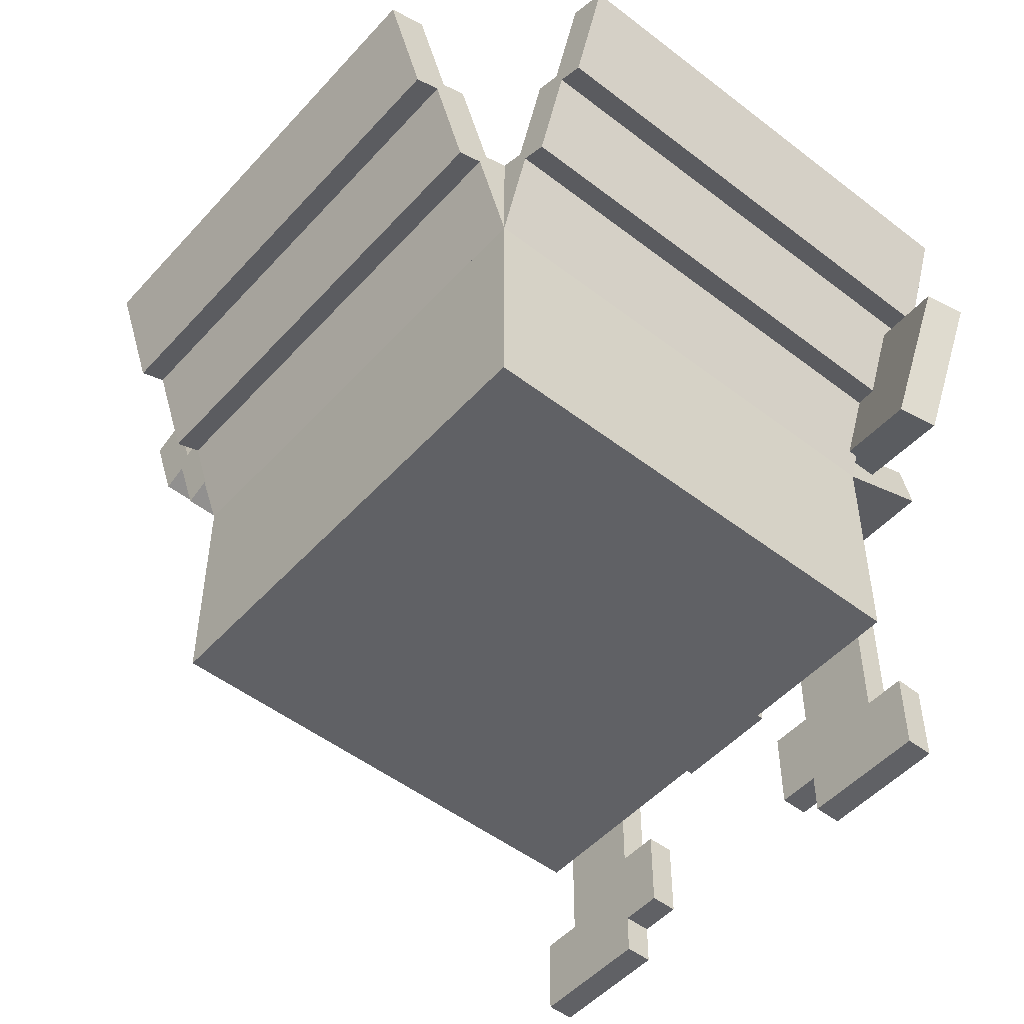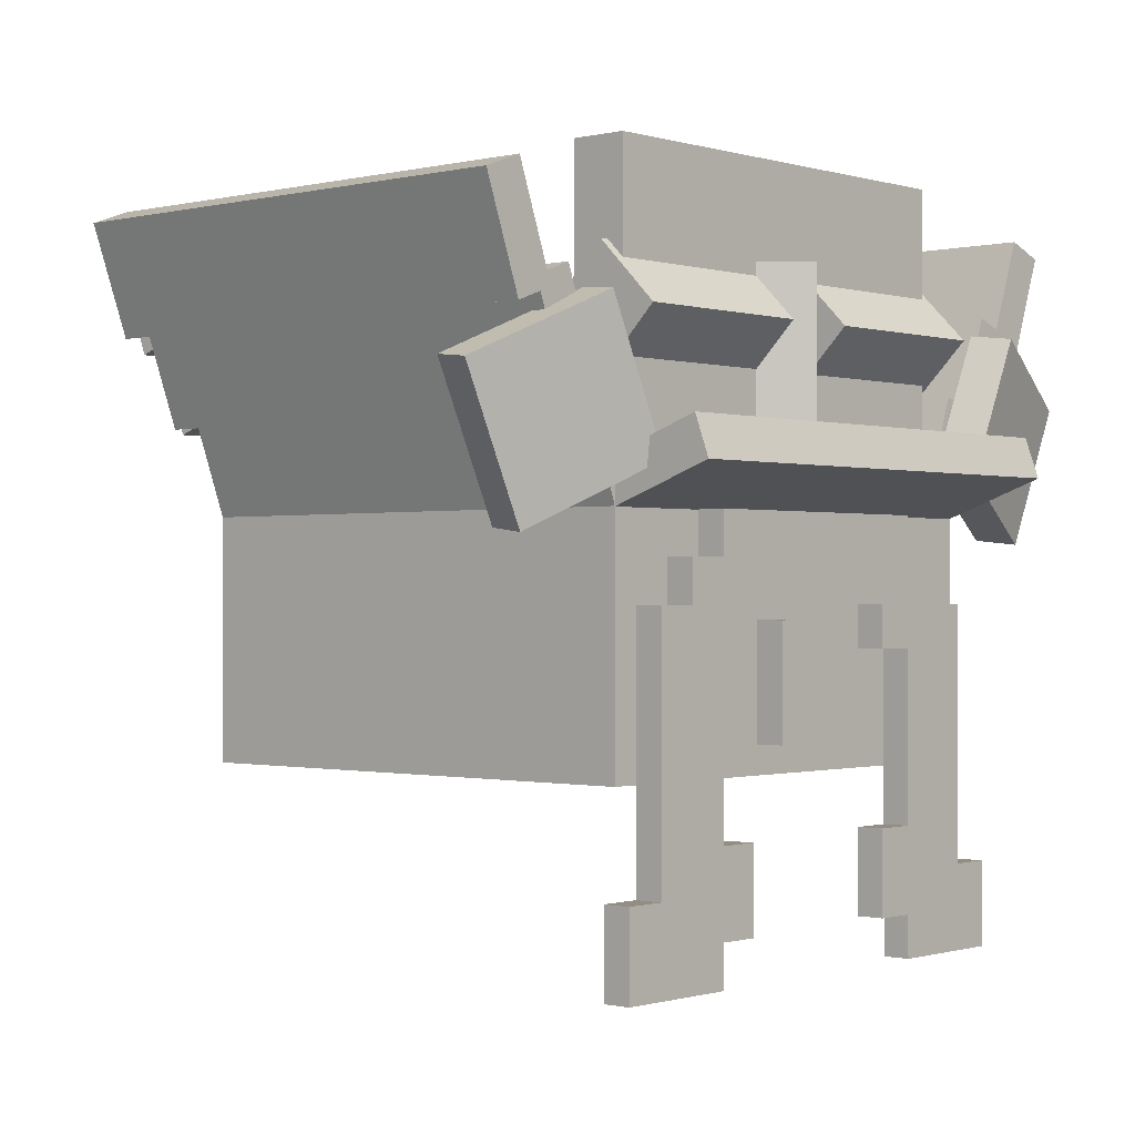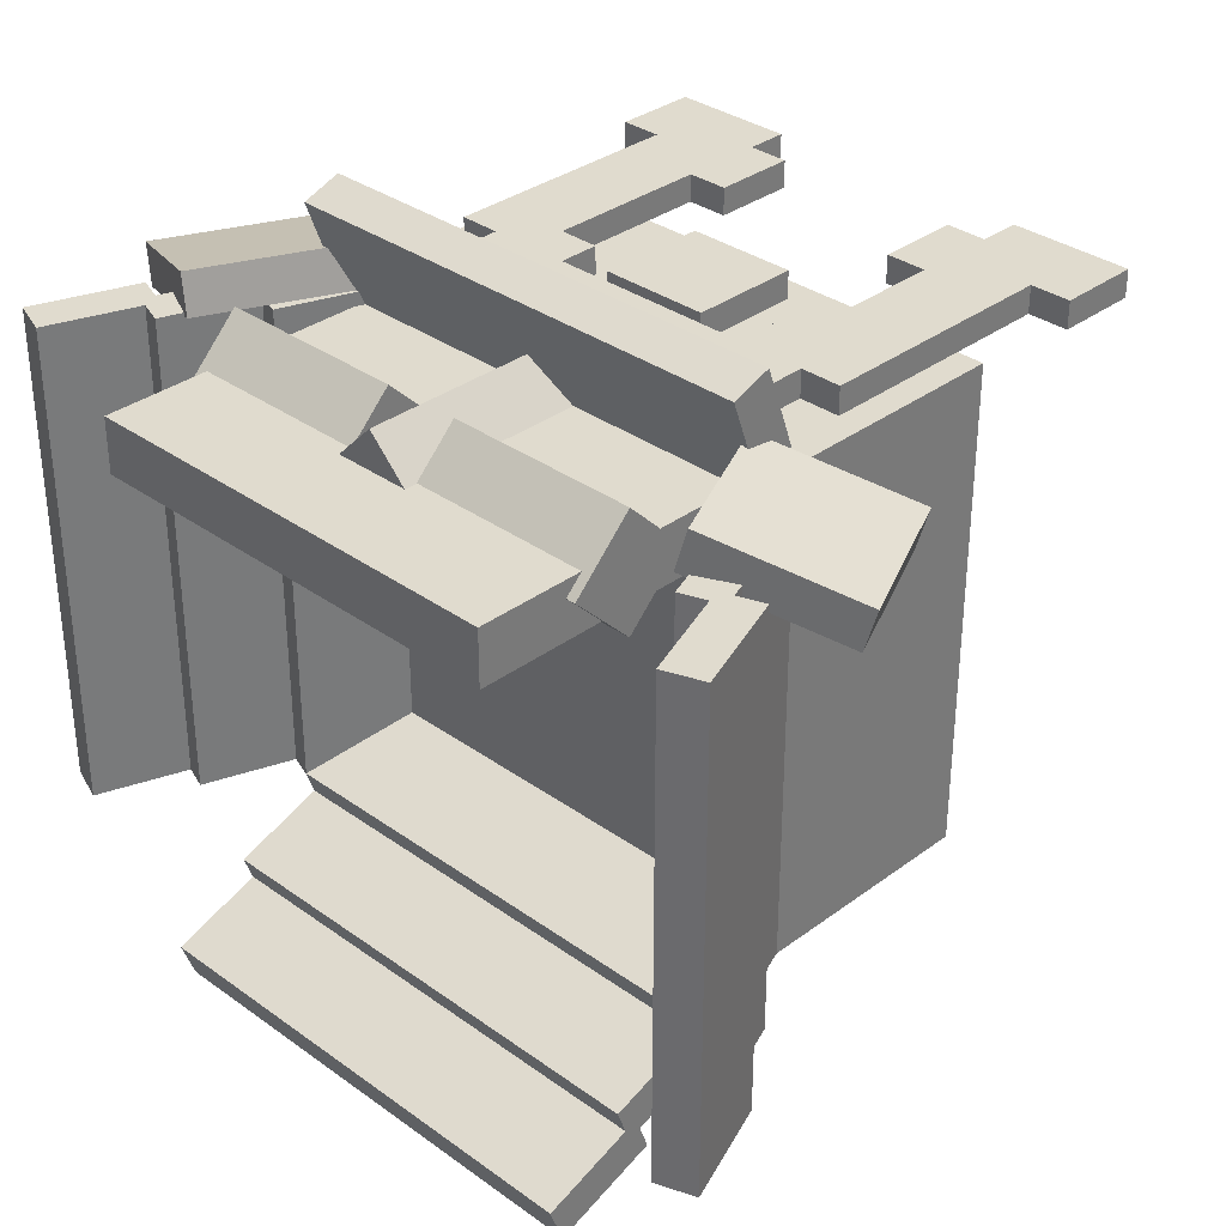
<metadata>
{"format":"obj","ext":"obj","renderer":"f3d","projection":"perspective","resolution":1024,"background":"white","views":[{"elev":-50.1,"azim":-130.3,"up":"+Y"},{"elev":-0.6,"azim":-48.1,"up":"+Y"},{"elev":33.4,"azim":-135.5,"up":"+Z"}]}
</metadata>
<code>
o Lunar_SamuraiHelmet_Masked_cube.044
v -1e-06 -1.605 0.2214
v 0.04419 -1.605 0.2656
v 0.04419 -1.823 0.2656
v -1e-06 -1.823 0.2214
v -0.04419 -1.605 0.2656
v -0.04419 -1.823 0.2656
v -1e-06 -1.605 0.3098
v -1e-06 -1.823 0.3098
v -0.2813 -1.859 -0.2812
v 0.2812 -1.859 -0.2812
v 0.2812 -2.125 -0.2812
v -0.2813 -2.125 -0.2812
v -0.2813 -1.859 0.2812
v -0.2813 -2.125 0.2812
v 0.2812 -1.859 0.2812
v 0.2812 -2.125 0.2812
v -0.28 -1.726 -0.2812
v -0.2372 -1.843 -0.2812
v -0.2813 -1.859 -0.2812
v -0.324 -1.742 -0.2812
v -0.28 -1.726 0.2812
v -0.324 -1.742 0.2812
v -0.2372 -1.843 0.2812
v -0.2813 -1.859 0.2812
v -0.2813 -1.726 -0.28
v 0.2812 -1.726 -0.28
v 0.2812 -1.742 -0.324
v -0.2813 -1.742 -0.324
v -0.2813 -1.843 -0.2372
v -0.2813 -1.859 -0.2812
v 0.2812 -1.843 -0.2372
v 0.2812 -1.859 -0.2812
v -0.2813 -1.817 0.2616
v 0.2812 -1.817 0.2616
v 0.2812 -1.861 0.2776
v -0.2813 -1.861 0.2776
v -0.2813 -1.774 0.3791
v -0.2813 -1.819 0.3951
v 0.2812 -1.774 0.3791
v 0.2812 -1.819 0.3951
v -0.3246 -1.655 0.2812
v -0.252 -1.811 0.2812
v -0.4024 -1.881 0.2368
v -0.4751 -1.726 0.2368
v -0.3356 -1.661 0.3265
v -0.4861 -1.731 0.282
v -0.263 -1.816 0.3265
v -0.4134 -1.887 0.282
v -0.3467 -1.634 -0.2812
v -0.304 -1.751 -0.2812
v -0.348 -1.767 -0.2812
v -0.3908 -1.65 -0.2812
v -0.3467 -1.634 0.2812
v -0.3908 -1.65 0.2812
v -0.304 -1.751 0.2812
v -0.348 -1.767 0.2812
v -0.4135 -1.542 -0.2812
v -0.3708 -1.659 -0.2812
v -0.4148 -1.675 -0.2812
v -0.4576 -1.558 -0.2812
v -0.4135 -1.542 0.2812
v -0.4576 -1.558 0.2812
v -0.3708 -1.659 0.2812
v -0.4148 -1.675 0.2812
v 0.3707 -1.659 -0.2812
v 0.4135 -1.542 -0.2812
v 0.4576 -1.558 -0.2812
v 0.4148 -1.675 -0.2812
v 0.3707 -1.659 0.2812
v 0.4148 -1.675 0.2812
v 0.4135 -1.542 0.2812
v 0.4576 -1.558 0.2812
v 0.304 -1.751 -0.2812
v 0.3467 -1.634 -0.2812
v 0.3908 -1.65 -0.2812
v 0.348 -1.767 -0.2812
v 0.304 -1.751 0.2812
v 0.348 -1.767 0.2812
v 0.3467 -1.634 0.2812
v 0.3908 -1.65 0.2812
v 0.2372 -1.843 -0.2812
v 0.28 -1.726 -0.2812
v 0.324 -1.742 -0.2812
v 0.2812 -1.859 -0.2812
v 0.2372 -1.843 0.2812
v 0.2812 -1.859 0.2812
v 0.28 -1.726 0.2812
v 0.324 -1.742 0.2812
v 0.252 -1.811 0.2812
v 0.3246 -1.655 0.2812
v 0.4751 -1.726 0.2368
v 0.4024 -1.881 0.2368
v 0.263 -1.816 0.3265
v 0.4134 -1.887 0.282
v 0.3356 -1.661 0.3265
v 0.4861 -1.731 0.282
v -0.2813 -1.542 -0.4135
v 0.2812 -1.542 -0.4135
v 0.2812 -1.558 -0.4576
v -0.2813 -1.558 -0.4576
v -0.2813 -1.659 -0.3707
v -0.2813 -1.675 -0.4148
v 0.2812 -1.659 -0.3707
v 0.2812 -1.675 -0.4148
v -0.2813 -1.634 -0.3467
v 0.2812 -1.634 -0.3467
v 0.2812 -1.65 -0.3908
v -0.2813 -1.65 -0.3908
v -0.2813 -1.751 -0.304
v -0.2813 -1.767 -0.348
v 0.2812 -1.751 -0.304
v 0.2812 -1.767 -0.348
v -0.0625 -1.969 0.2812
v 0.0625 -1.969 0.2812
v 0.0625 -2.094 0.2812
v -0.0625 -2.094 0.2812
v -0.0625 -1.969 0.3125
v -0.0625 -2.094 0.3125
v 0.0625 -1.969 0.3125
v 0.0625 -2.094 0.3125
v -0.25 -2.141 0.2812
v -0.1563 -2.141 0.2812
v -0.1563 -2.234 0.2812
v -0.25 -2.234 0.2812
v -0.25 -2.141 0.3125
v -0.25 -2.234 0.3125
v -0.1563 -2.141 0.3125
v -0.1563 -2.234 0.3125
v -0.25 -2.047 0.2812
v -0.1563 -2.047 0.2812
v -0.1563 -2.141 0.2812
v -0.25 -2.141 0.2812
v -0.25 -2.047 0.3125
v -0.25 -2.141 0.3125
v -0.1563 -2.047 0.3125
v -0.1563 -2.141 0.3125
v -0.25 -1.953 0.2812
v -0.1563 -1.953 0.2812
v -0.1563 -2.047 0.2812
v -0.25 -2.047 0.2812
v -0.25 -1.953 0.3125
v -0.25 -2.047 0.3125
v -0.1563 -1.953 0.3125
v -0.1563 -2.047 0.3125
v -0.1563 -1.859 0.2812
v -0.0625 -1.859 0.2812
v -0.0625 -1.953 0.2812
v -0.1563 -1.953 0.2812
v -0.1563 -1.859 0.3125
v -0.1563 -1.953 0.3125
v -0.0625 -1.859 0.3125
v -0.0625 -1.953 0.3125
v -0.0625 -1.859 0.2812
v 0.0625 -1.859 0.2812
v 0.0625 -1.953 0.2812
v -0.0625 -1.953 0.2812
v -0.0625 -1.859 0.3125
v -0.0625 -1.953 0.3125
v 0.0625 -1.859 0.3125
v 0.0625 -1.953 0.3125
v 0.0625 -1.859 0.2812
v 0.1562 -1.859 0.2812
v 0.1562 -1.953 0.2812
v 0.0625 -1.953 0.2812
v 0.0625 -1.859 0.3125
v 0.0625 -1.953 0.3125
v 0.1562 -1.859 0.3125
v 0.1562 -1.953 0.3125
v 0.1562 -1.953 0.2812
v 0.25 -1.953 0.2812
v 0.25 -2.047 0.2812
v 0.1562 -2.047 0.2812
v 0.1562 -1.953 0.3125
v 0.1562 -2.047 0.3125
v 0.25 -1.953 0.3125
v 0.25 -2.047 0.3125
v 0.1562 -2.047 0.2812
v 0.25 -2.047 0.2812
v 0.25 -2.141 0.2812
v 0.1562 -2.141 0.2812
v 0.1562 -2.047 0.3125
v 0.1562 -2.141 0.3125
v 0.25 -2.047 0.3125
v 0.25 -2.141 0.3125
v 0.1562 -2.141 0.2812
v 0.25 -2.141 0.2812
v 0.25 -2.234 0.2812
v 0.1562 -2.234 0.2812
v 0.1562 -2.141 0.3125
v 0.1562 -2.234 0.3125
v 0.25 -2.141 0.3125
v 0.25 -2.234 0.3125
v -0.1563 -2.188 0.2812
v -0.1094 -2.188 0.2812
v -0.1094 -2.234 0.2812
v -0.1563 -2.234 0.2812
v -0.1563 -2.188 0.3125
v -0.1563 -2.234 0.3125
v -0.1094 -2.188 0.3125
v -0.1094 -2.234 0.3125
v -0.1563 -2.234 0.2812
v -0.1094 -2.234 0.2812
v -0.1094 -2.281 0.2812
v -0.1563 -2.281 0.2812
v -0.1563 -2.234 0.3125
v -0.1563 -2.281 0.3125
v -0.1094 -2.234 0.3125
v -0.1094 -2.281 0.3125
v -0.2031 -2.234 0.2812
v -0.1563 -2.234 0.2812
v -0.1563 -2.281 0.2812
v -0.2031 -2.281 0.2812
v -0.2031 -2.234 0.3125
v -0.2031 -2.281 0.3125
v -0.1563 -2.234 0.3125
v -0.1563 -2.281 0.3125
v -0.25 -2.234 0.2812
v -0.2031 -2.234 0.2812
v -0.2031 -2.281 0.2812
v -0.25 -2.281 0.2812
v -0.25 -2.234 0.3125
v -0.25 -2.281 0.3125
v -0.2031 -2.234 0.3125
v -0.2031 -2.281 0.3125
v -0.25 -2.281 0.2812
v -0.2031 -2.281 0.2812
v -0.2031 -2.328 0.2812
v -0.25 -2.328 0.2812
v -0.25 -2.281 0.3125
v -0.25 -2.328 0.3125
v -0.2031 -2.281 0.3125
v -0.2031 -2.328 0.3125
v -0.2031 -2.281 0.2812
v -0.1563 -2.281 0.2812
v -0.1563 -2.328 0.2812
v -0.2031 -2.328 0.2812
v -0.2031 -2.281 0.3125
v -0.2031 -2.328 0.3125
v -0.1563 -2.281 0.3125
v -0.1563 -2.328 0.3125
v -0.2969 -2.234 0.2812
v -0.25 -2.234 0.2812
v -0.25 -2.281 0.2812
v -0.2969 -2.281 0.2812
v -0.2969 -2.234 0.3125
v -0.2969 -2.281 0.3125
v -0.25 -2.234 0.3125
v -0.25 -2.281 0.3125
v -0.2969 -2.281 0.2812
v -0.25 -2.281 0.2812
v -0.25 -2.328 0.2812
v -0.2969 -2.328 0.2812
v -0.2969 -2.281 0.3125
v -0.2969 -2.328 0.3125
v -0.25 -2.281 0.3125
v -0.25 -2.328 0.3125
v 0.25 -2.281 0.2812
v 0.2969 -2.281 0.2812
v 0.2969 -2.328 0.2812
v 0.25 -2.328 0.2812
v 0.25 -2.281 0.3125
v 0.25 -2.328 0.3125
v 0.2969 -2.281 0.3125
v 0.2969 -2.328 0.3125
v 0.25 -2.234 0.2812
v 0.2969 -2.234 0.2812
v 0.2969 -2.281 0.2812
v 0.25 -2.281 0.2812
v 0.25 -2.234 0.3125
v 0.25 -2.281 0.3125
v 0.2969 -2.234 0.3125
v 0.2969 -2.281 0.3125
v 0.2031 -2.234 0.2812
v 0.25 -2.234 0.2812
v 0.25 -2.281 0.2812
v 0.2031 -2.281 0.2812
v 0.2031 -2.234 0.3125
v 0.2031 -2.281 0.3125
v 0.25 -2.234 0.3125
v 0.25 -2.281 0.3125
v 0.1562 -2.234 0.2812
v 0.2031 -2.234 0.2812
v 0.2031 -2.281 0.2812
v 0.1562 -2.281 0.2812
v 0.1562 -2.234 0.3125
v 0.1562 -2.281 0.3125
v 0.2031 -2.234 0.3125
v 0.2031 -2.281 0.3125
v 0.2031 -2.281 0.2812
v 0.25 -2.281 0.2812
v 0.25 -2.328 0.2812
v 0.2031 -2.328 0.2812
v 0.2031 -2.281 0.3125
v 0.2031 -2.328 0.3125
v 0.25 -2.281 0.3125
v 0.25 -2.328 0.3125
v 0.1562 -2.281 0.2812
v 0.2031 -2.281 0.2812
v 0.2031 -2.328 0.2812
v 0.1562 -2.328 0.2812
v 0.1562 -2.281 0.3125
v 0.1562 -2.328 0.3125
v 0.2031 -2.281 0.3125
v 0.2031 -2.328 0.3125
v 0.1094 -2.234 0.2812
v 0.1562 -2.234 0.2812
v 0.1562 -2.281 0.2812
v 0.1094 -2.281 0.2812
v 0.1094 -2.234 0.3125
v 0.1094 -2.281 0.3125
v 0.1562 -2.234 0.3125
v 0.1562 -2.281 0.3125
v 0.1094 -2.188 0.2812
v 0.1562 -2.188 0.2812
v 0.1562 -2.234 0.2812
v 0.1094 -2.234 0.2812
v 0.1094 -2.188 0.3125
v 0.1094 -2.234 0.3125
v 0.1562 -2.188 0.3125
v 0.1562 -2.234 0.3125
v -0.1563 -1.953 0.2812
v -0.1094 -1.953 0.2812
v -0.1094 -2 0.2812
v -0.1563 -2 0.2812
v -0.1563 -1.953 0.3125
v -0.1563 -2 0.3125
v -0.1094 -1.953 0.3125
v -0.1094 -2 0.3125
v 0.1094 -1.953 0.2812
v 0.1562 -1.953 0.2812
v 0.1562 -2 0.2812
v 0.1094 -2 0.2812
v 0.1094 -1.953 0.3125
v 0.1094 -2 0.3125
v 0.1562 -1.953 0.3125
v 0.1562 -2 0.3125
v -0.2031 -1.906 0.2812
v -0.1563 -1.906 0.2812
v -0.1563 -1.953 0.2812
v -0.2031 -1.953 0.2812
v -0.2031 -1.906 0.3125
v -0.2031 -1.953 0.3125
v -0.1563 -1.906 0.3125
v -0.1563 -1.953 0.3125
v 0.1562 -1.906 0.2812
v 0.2031 -1.906 0.2812
v 0.2031 -1.953 0.2812
v 0.1562 -1.953 0.2812
v 0.1562 -1.906 0.3125
v 0.1562 -1.953 0.3125
v 0.2031 -1.906 0.3125
v 0.2031 -1.953 0.3125
v -0.2516 -1.498 0.2031
v 0.2516 -1.498 0.2031
v 0.2516 -1.891 0.2031
v -0.2516 -1.891 0.2031
v -0.2516 -1.498 0.2656
v -0.2516 -1.891 0.2656
v 0.2516 -1.498 0.2656
v 0.2516 -1.891 0.2656
v -0.2625 -1.6 0.2467
v -0.04375 -1.6 0.2467
v -0.04375 -1.667 0.1804
v -0.2625 -1.667 0.1804
v -0.2625 -1.667 0.313
v -0.2625 -1.733 0.2467
v -0.04375 -1.667 0.313
v -0.04375 -1.733 0.2467
v 0.04375 -1.6 0.2467
v 0.2625 -1.6 0.2467
v 0.2625 -1.667 0.1804
v 0.04375 -1.667 0.1804
v 0.04375 -1.667 0.313
v 0.04375 -1.733 0.2467
v 0.2625 -1.667 0.313
v 0.2625 -1.733 0.2467
f 2 4 1
f 1 6 5
f 5 8 7
f 7 3 2
f 8 4 3
f 1 7 2
f 10 12 9
f 9 14 13
f 13 16 15
f 15 11 10
f 14 11 16
f 9 15 10
f 18 20 17
f 17 22 21
f 23 22 24
f 23 19 18
f 22 19 24
f 17 23 18
f 26 28 25
f 29 28 30
f 29 32 31
f 31 27 26
f 30 27 32
f 25 31 26
f 34 36 33
f 33 38 37
f 37 40 39
f 39 35 34
f 38 35 40
f 33 39 34
f 41 43 44
f 41 46 45
f 45 48 47
f 42 48 43
f 48 44 43
f 42 45 47
f 50 52 49
f 49 54 53
f 55 54 56
f 55 51 50
f 54 51 56
f 49 55 50
f 57 59 60
f 57 62 61
f 61 64 63
f 63 59 58
f 62 59 64
f 57 63 58
f 66 68 65
f 65 70 69
f 71 70 72
f 71 67 66
f 70 67 72
f 65 71 66
f 73 75 76
f 73 78 77
f 77 80 79
f 79 75 74
f 78 75 80
f 73 79 74
f 81 83 84
f 81 86 85
f 85 88 87
f 87 83 82
f 86 83 88
f 81 87 82
f 90 92 89
f 89 94 93
f 93 96 95
f 95 91 90
f 94 91 96
f 89 95 90
f 98 100 97
f 97 102 101
f 101 104 103
f 98 104 99
f 102 99 104
f 97 103 98
f 106 108 105
f 109 108 110
f 109 112 111
f 111 107 106
f 110 107 112
f 105 111 106
f 114 116 113
f 113 118 117
f 117 120 119
f 119 115 114
f 118 115 120
f 113 119 114
f 122 124 121
f 121 126 125
f 125 128 127
f 127 123 122
f 126 123 128
f 121 127 122
f 130 132 129
f 129 134 133
f 133 136 135
f 135 131 130
f 134 131 136
f 129 135 130
f 138 140 137
f 137 142 141
f 141 144 143
f 143 139 138
f 142 139 144
f 137 143 138
f 146 148 145
f 145 150 149
f 149 152 151
f 151 147 146
f 150 147 152
f 145 151 146
f 154 156 153
f 153 158 157
f 157 160 159
f 159 155 154
f 158 155 160
f 153 159 154
f 162 164 161
f 161 166 165
f 165 168 167
f 167 163 162
f 166 163 168
f 161 167 162
f 170 172 169
f 169 174 173
f 173 176 175
f 175 171 170
f 174 171 176
f 169 175 170
f 178 180 177
f 177 182 181
f 181 184 183
f 183 179 178
f 182 179 184
f 177 183 178
f 186 188 185
f 185 190 189
f 189 192 191
f 191 187 186
f 190 187 192
f 185 191 186
f 194 196 193
f 193 198 197
f 197 200 199
f 199 195 194
f 198 195 200
f 193 199 194
f 202 204 201
f 201 206 205
f 205 208 207
f 207 203 202
f 206 203 208
f 201 207 202
f 210 212 209
f 209 214 213
f 213 216 215
f 215 211 210
f 214 211 216
f 209 215 210
f 218 220 217
f 217 222 221
f 221 224 223
f 223 219 218
f 222 219 224
f 217 223 218
f 226 228 225
f 225 230 229
f 229 232 231
f 231 227 226
f 230 227 232
f 225 231 226
f 234 236 233
f 233 238 237
f 237 240 239
f 239 235 234
f 238 235 240
f 233 239 234
f 242 244 241
f 241 246 245
f 245 248 247
f 247 243 242
f 246 243 248
f 241 247 242
f 250 252 249
f 249 254 253
f 253 256 255
f 255 251 250
f 254 251 256
f 249 255 250
f 258 260 257
f 257 262 261
f 261 264 263
f 263 259 258
f 262 259 264
f 257 263 258
f 266 268 265
f 265 270 269
f 269 272 271
f 271 267 266
f 270 267 272
f 265 271 266
f 274 276 273
f 273 278 277
f 277 280 279
f 279 275 274
f 278 275 280
f 273 279 274
f 282 284 281
f 281 286 285
f 285 288 287
f 287 283 282
f 286 283 288
f 281 287 282
f 290 292 289
f 289 294 293
f 293 296 295
f 295 291 290
f 294 291 296
f 289 295 290
f 298 300 297
f 297 302 301
f 301 304 303
f 303 299 298
f 302 299 304
f 297 303 298
f 306 308 305
f 305 310 309
f 309 312 311
f 311 307 306
f 310 307 312
f 305 311 306
f 314 316 313
f 313 318 317
f 317 320 319
f 319 315 314
f 318 315 320
f 313 319 314
f 322 324 321
f 321 326 325
f 325 328 327
f 327 323 322
f 326 323 328
f 321 327 322
f 330 332 329
f 329 334 333
f 333 336 335
f 335 331 330
f 334 331 336
f 329 335 330
f 338 340 337
f 337 342 341
f 341 344 343
f 343 339 338
f 342 339 344
f 337 343 338
f 346 348 345
f 345 350 349
f 349 352 351
f 351 347 346
f 350 347 352
f 345 351 346
f 354 356 353
f 353 358 357
f 357 360 359
f 359 355 354
f 358 355 360
f 353 359 354
f 362 364 361
f 365 364 366
f 365 368 367
f 367 363 362
f 366 363 368
f 361 367 362
f 370 372 369
f 373 372 374
f 373 376 375
f 375 371 370
f 374 371 376
f 369 375 370
f 2 3 4
f 1 4 6
f 5 6 8
f 7 8 3
f 8 6 4
f 1 5 7
f 10 11 12
f 9 12 14
f 13 14 16
f 15 16 11
f 14 12 11
f 9 13 15
f 18 19 20
f 17 20 22
f 23 21 22
f 23 24 19
f 22 20 19
f 17 21 23
f 26 27 28
f 29 25 28
f 29 30 32
f 31 32 27
f 30 28 27
f 25 29 31
f 34 35 36
f 33 36 38
f 37 38 40
f 39 40 35
f 38 36 35
f 33 37 39
f 41 42 43
f 41 44 46
f 45 46 48
f 42 47 48
f 48 46 44
f 42 41 45
f 50 51 52
f 49 52 54
f 55 53 54
f 55 56 51
f 54 52 51
f 49 53 55
f 57 58 59
f 57 60 62
f 61 62 64
f 63 64 59
f 62 60 59
f 57 61 63
f 66 67 68
f 65 68 70
f 71 69 70
f 71 72 67
f 70 68 67
f 65 69 71
f 73 74 75
f 73 76 78
f 77 78 80
f 79 80 75
f 78 76 75
f 73 77 79
f 81 82 83
f 81 84 86
f 85 86 88
f 87 88 83
f 86 84 83
f 81 85 87
f 90 91 92
f 89 92 94
f 93 94 96
f 95 96 91
f 94 92 91
f 89 93 95
f 98 99 100
f 97 100 102
f 101 102 104
f 98 103 104
f 102 100 99
f 97 101 103
f 106 107 108
f 109 105 108
f 109 110 112
f 111 112 107
f 110 108 107
f 105 109 111
f 114 115 116
f 113 116 118
f 117 118 120
f 119 120 115
f 118 116 115
f 113 117 119
f 122 123 124
f 121 124 126
f 125 126 128
f 127 128 123
f 126 124 123
f 121 125 127
f 130 131 132
f 129 132 134
f 133 134 136
f 135 136 131
f 134 132 131
f 129 133 135
f 138 139 140
f 137 140 142
f 141 142 144
f 143 144 139
f 142 140 139
f 137 141 143
f 146 147 148
f 145 148 150
f 149 150 152
f 151 152 147
f 150 148 147
f 145 149 151
f 154 155 156
f 153 156 158
f 157 158 160
f 159 160 155
f 158 156 155
f 153 157 159
f 162 163 164
f 161 164 166
f 165 166 168
f 167 168 163
f 166 164 163
f 161 165 167
f 170 171 172
f 169 172 174
f 173 174 176
f 175 176 171
f 174 172 171
f 169 173 175
f 178 179 180
f 177 180 182
f 181 182 184
f 183 184 179
f 182 180 179
f 177 181 183
f 186 187 188
f 185 188 190
f 189 190 192
f 191 192 187
f 190 188 187
f 185 189 191
f 194 195 196
f 193 196 198
f 197 198 200
f 199 200 195
f 198 196 195
f 193 197 199
f 202 203 204
f 201 204 206
f 205 206 208
f 207 208 203
f 206 204 203
f 201 205 207
f 210 211 212
f 209 212 214
f 213 214 216
f 215 216 211
f 214 212 211
f 209 213 215
f 218 219 220
f 217 220 222
f 221 222 224
f 223 224 219
f 222 220 219
f 217 221 223
f 226 227 228
f 225 228 230
f 229 230 232
f 231 232 227
f 230 228 227
f 225 229 231
f 234 235 236
f 233 236 238
f 237 238 240
f 239 240 235
f 238 236 235
f 233 237 239
f 242 243 244
f 241 244 246
f 245 246 248
f 247 248 243
f 246 244 243
f 241 245 247
f 250 251 252
f 249 252 254
f 253 254 256
f 255 256 251
f 254 252 251
f 249 253 255
f 258 259 260
f 257 260 262
f 261 262 264
f 263 264 259
f 262 260 259
f 257 261 263
f 266 267 268
f 265 268 270
f 269 270 272
f 271 272 267
f 270 268 267
f 265 269 271
f 274 275 276
f 273 276 278
f 277 278 280
f 279 280 275
f 278 276 275
f 273 277 279
f 282 283 284
f 281 284 286
f 285 286 288
f 287 288 283
f 286 284 283
f 281 285 287
f 290 291 292
f 289 292 294
f 293 294 296
f 295 296 291
f 294 292 291
f 289 293 295
f 298 299 300
f 297 300 302
f 301 302 304
f 303 304 299
f 302 300 299
f 297 301 303
f 306 307 308
f 305 308 310
f 309 310 312
f 311 312 307
f 310 308 307
f 305 309 311
f 314 315 316
f 313 316 318
f 317 318 320
f 319 320 315
f 318 316 315
f 313 317 319
f 322 323 324
f 321 324 326
f 325 326 328
f 327 328 323
f 326 324 323
f 321 325 327
f 330 331 332
f 329 332 334
f 333 334 336
f 335 336 331
f 334 332 331
f 329 333 335
f 338 339 340
f 337 340 342
f 341 342 344
f 343 344 339
f 342 340 339
f 337 341 343
f 346 347 348
f 345 348 350
f 349 350 352
f 351 352 347
f 350 348 347
f 345 349 351
f 354 355 356
f 353 356 358
f 357 358 360
f 359 360 355
f 358 356 355
f 353 357 359
f 362 363 364
f 365 361 364
f 365 366 368
f 367 368 363
f 366 364 363
f 361 365 367
f 370 371 372
f 373 369 372
f 373 374 376
f 375 376 371
f 374 372 371
f 369 373 375

</code>
